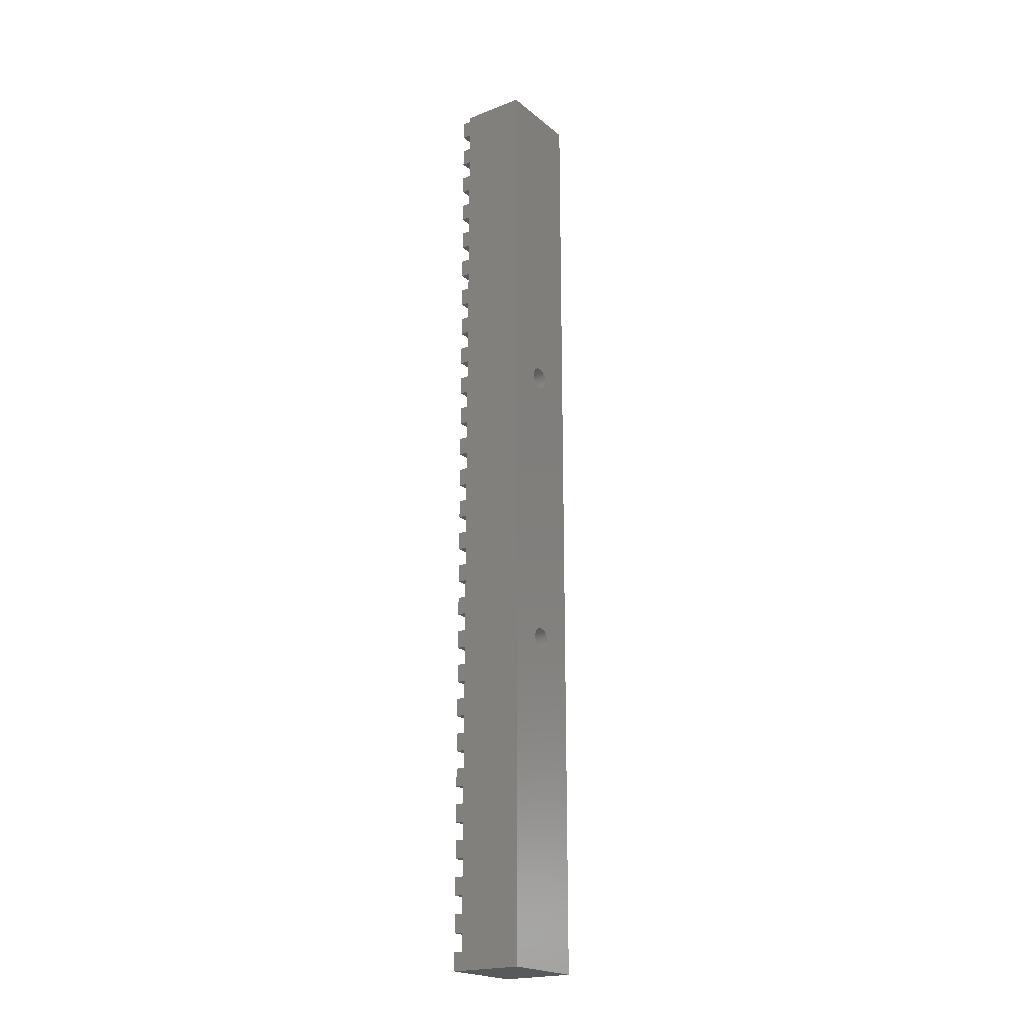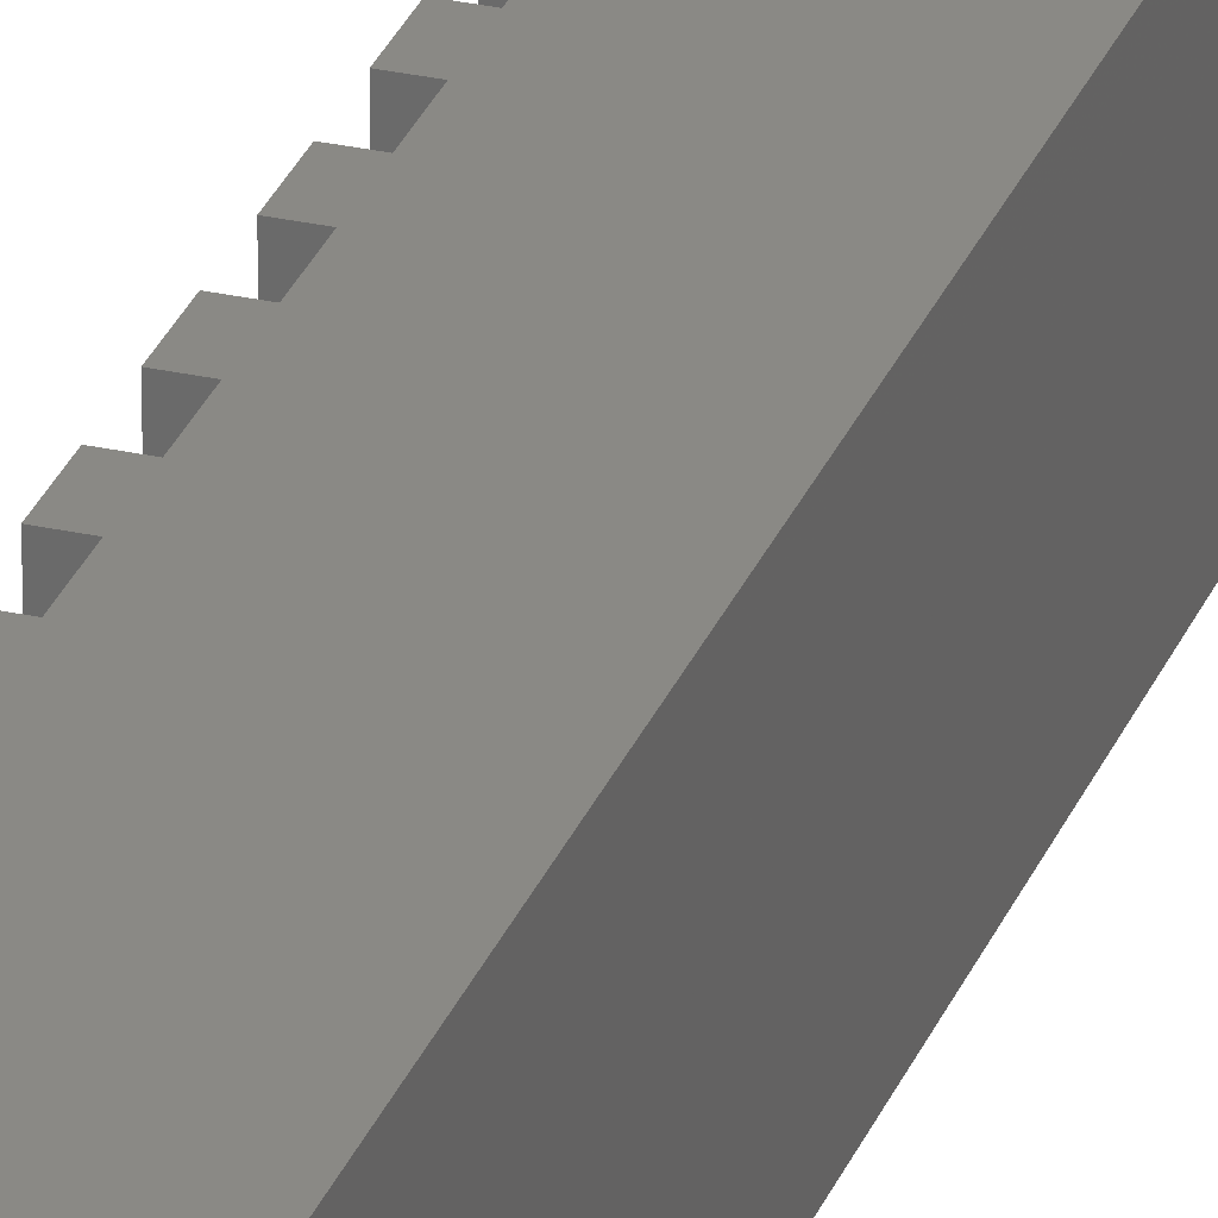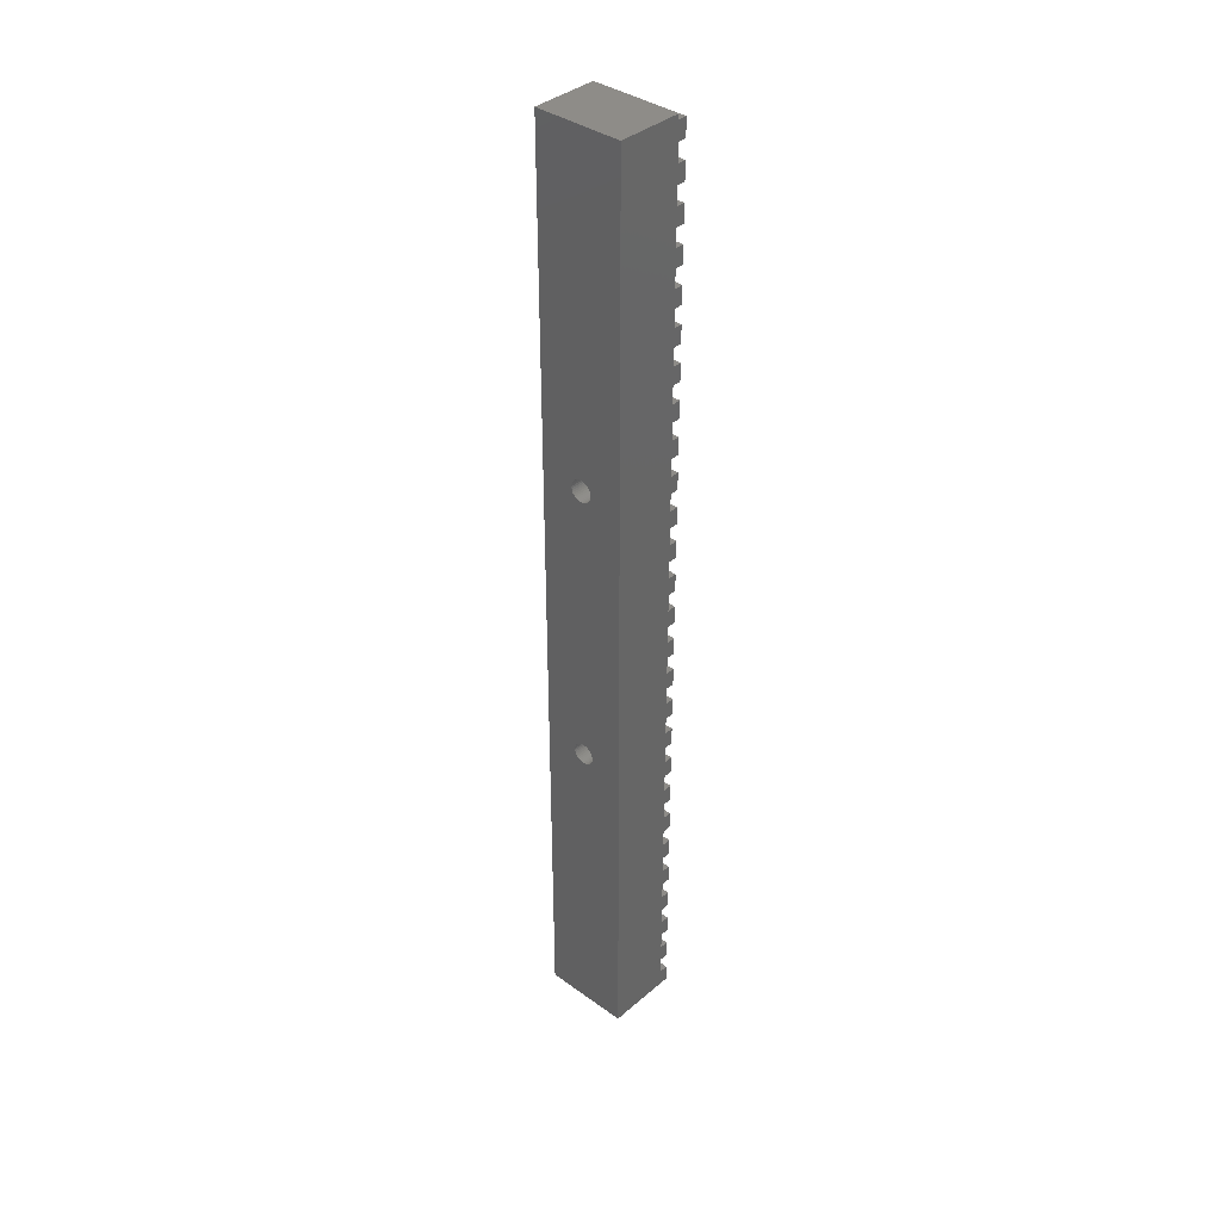
<metadata>
{"format":"stl","ext":"stl","renderer":"f3d","projection":"perspective","resolution":1024,"background":"white","views":[{"elev":-20.8,"azim":35.2,"up":"+Z"},{"elev":28.7,"azim":18.5,"up":"+Y"},{"elev":37.6,"azim":132.6,"up":"+Z"}]}
</metadata>
<code>
# stl→obj: 376 verts, 756 faces
v 0 8.664 63.44
v 0 2.664 63.44
v 0 8.664 64.66
v 0 2.664 64.66
v 5 2.664 0
v 5 2.664 65
v 0.6 2.664 64.66
v 0.6 2.664 65
v 0.6 2.664 62.22
v 0 2.664 62.22
v 0 2.664 61
v 0.6 2.664 61
v 0.6 2.664 59.78
v 0.6 2.664 57.34
v 0 2.664 57.34
v 0 2.664 56.12
v 0.6 2.664 63.44
v 0.6 2.664 56.12
v 0.6 2.664 54.9
v 0.6 2.664 52.46
v 0 2.664 52.46
v 0 2.664 51.24
v 0.6 2.664 58.56
v 0 2.664 58.56
v 0 2.664 59.78
v 0.6 2.664 51.24
v 0.6 2.664 50.02
v 0 2.664 54.9
v 0 2.664 53.68
v 0.6 2.664 53.68
v 0.6 2.664 45.14
v 0 2.664 45.14
v 0 2.664 43.92
v 0.6 2.664 43.92
v 0.6 2.664 42.7
v 0 2.664 50.02
v 0 2.664 48.8
v 0.6 2.664 48.8
v 0.6 2.664 47.58
v 0.6 2.664 46.36
v 0 2.664 46.36
v 0 2.664 47.58
v 0.6 2.664 40.26
v 0 2.664 40.26
v 0 2.664 39.04
v 0.6 2.664 39.04
v 0.6 2.664 37.82
v 0.6 2.664 41.48
v 0 2.664 41.48
v 0 2.664 42.7
v 0.6 2.664 35.38
v 0 2.664 35.38
v 0 2.664 34.16
v 0.6 2.664 34.16
v 0.6 2.664 32.94
v 0.6 2.664 36.6
v 0 2.664 36.6
v 0 2.664 37.82
v 0.6 2.664 30.5
v 0 2.664 30.5
v 0 2.664 29.28
v 0.6 2.664 29.28
v 0.6 2.664 28.06
v 0.6 2.664 31.72
v 0 2.664 31.72
v 0 2.664 32.94
v 0.6 2.664 25.62
v 0 2.664 25.62
v 0 2.664 24.4
v 0.6 2.664 24.4
v 0.6 2.664 23.18
v 0.6 2.664 26.84
v 0 2.664 26.84
v 0 2.664 28.06
v 0.6 2.664 20.74
v 0 2.664 20.74
v 0 2.664 19.52
v 0.6 2.664 19.52
v 0.6 2.664 18.3
v 0.6 2.664 21.96
v 0 2.664 21.96
v 0 2.664 23.18
v 0.6 2.664 15.86
v 0 2.664 15.86
v 0 2.664 14.64
v 0.6 2.664 14.64
v 0.6 2.664 13.42
v 0.6 2.664 17.08
v 0 2.664 17.08
v 0 2.664 18.3
v 0.6 2.664 10.98
v 0 2.664 10.98
v 0 2.664 9.76
v 0.6 2.664 9.76
v 0.6 2.664 8.54
v 0.6 2.664 12.2
v 0 2.664 12.2
v 0 2.664 13.42
v 0.6 2.664 6.1
v 0 2.664 6.1
v 0 2.664 4.88
v 0.6 2.664 4.88
v 0.6 2.664 3.66
v 0.6 2.664 7.32
v 0 2.664 7.32
v 0 2.664 8.54
v 0 2.664 1.22
v 0 2.664 0
v 0.6 2.664 1.22
v 0.6 2.664 2.44
v 0 2.664 2.44
v 0 2.664 3.66
v 0 8.664 0
v 0 8.664 1.22
v 0.6 8.664 1.22
v 5 8.664 0
v 0.6 8.664 2.44
v 5 8.664 65
v 0.6 8.664 4.88
v 0 8.664 4.88
v 0 8.664 6.1
v 0.6 8.664 6.1
v 0.6 8.664 7.32
v 0.6 8.664 9.76
v 0 8.664 9.76
v 0 8.664 10.98
v 0.6 8.664 3.66
v 0 8.664 3.66
v 0 8.664 2.44
v 0.6 8.664 10.98
v 0.6 8.664 12.2
v 0.6 8.664 14.64
v 0 8.664 14.64
v 0 8.664 15.86
v 0 8.664 7.32
v 0 8.664 8.54
v 0.6 8.664 8.54
v 0.6 8.664 15.86
v 0.6 8.664 17.08
v 0.6 8.664 19.52
v 0 8.664 19.52
v 0 8.664 20.74
v 0.6 8.664 64.66
v 0.6 8.664 65
v 0 8.664 12.2
v 0 8.664 13.42
v 0.6 8.664 13.42
v 0.6 8.664 20.74
v 0.6 8.664 21.96
v 0 8.664 17.08
v 0 8.664 18.3
v 0.6 8.664 18.3
v 0.6 8.664 24.4
v 0 8.664 24.4
v 0 8.664 25.62
v 0.6 8.664 25.62
v 0.6 8.664 26.84
v 0.6 8.664 23.18
v 0 8.664 23.18
v 0 8.664 21.96
v 0.6 8.664 29.28
v 0 8.664 29.28
v 0 8.664 30.5
v 0.6 8.664 30.5
v 0.6 8.664 31.72
v 0.6 8.664 28.06
v 0 8.664 28.06
v 0 8.664 26.84
v 0.6 8.664 34.16
v 0 8.664 34.16
v 0 8.664 35.38
v 0.6 8.664 35.38
v 0.6 8.664 36.6
v 0.6 8.664 32.94
v 0 8.664 32.94
v 0 8.664 31.72
v 0.6 8.664 39.04
v 0 8.664 39.04
v 0 8.664 40.26
v 0.6 8.664 40.26
v 0.6 8.664 41.48
v 0.6 8.664 37.82
v 0 8.664 37.82
v 0 8.664 36.6
v 0.6 8.664 43.92
v 0 8.664 43.92
v 0 8.664 45.14
v 0.6 8.664 45.14
v 0.6 8.664 46.36
v 0.6 8.664 42.7
v 0 8.664 42.7
v 0 8.664 41.48
v 0.6 8.664 48.8
v 0 8.664 48.8
v 0 8.664 50.02
v 0.6 8.664 50.02
v 0.6 8.664 51.24
v 0.6 8.664 47.58
v 0 8.664 47.58
v 0 8.664 46.36
v 0.6 8.664 53.68
v 0 8.664 53.68
v 0 8.664 54.9
v 0.6 8.664 54.9
v 0.6 8.664 56.12
v 0.6 8.664 52.46
v 0 8.664 52.46
v 0 8.664 51.24
v 0.6 8.664 58.56
v 0 8.664 58.56
v 0 8.664 59.78
v 0.6 8.664 59.78
v 0.6 8.664 61
v 0.6 8.664 57.34
v 0 8.664 57.34
v 0 8.664 56.12
v 0.6 8.664 63.44
v 0.6 8.664 62.22
v 0 8.664 62.22
v 0 8.664 61
v 0 6.402 42.63
v 0 6.387 42.7
v 0 5.533 41.76
v 0 5.664 41.75
v 0 4.941 42.7
v 0 4.925 42.63
v 0 4.914 42.5
v 0 4.925 42.37
v 0 4.959 42.24
v 0 5.014 42.12
v 0 5.089 42.02
v 0 5.182 41.93
v 0 5.794 41.76
v 0 5.92 41.8
v 0 6.039 41.85
v 0 6.146 41.93
v 0 6.238 42.02
v 0 6.313 42.12
v 0 6.368 42.24
v 0 6.402 42.37
v 0 6.414 42.5
v 0 5.289 41.85
v 0 5.407 41.8
v 0.6 6.387 42.7
v 0.6 4.941 42.7
v 0.6 6.368 42.76
v 5 6.402 42.63
v 5 4.959 42.76
v 0.6 5.014 42.88
v 5 5.014 42.88
v 0.6 5.089 42.98
v 5 5.089 42.98
v 0.6 5.182 43.07
v 5 5.182 43.07
v 0.6 5.289 43.15
v 5 5.289 43.15
v 0.6 5.407 43.2
v 5 5.407 43.2
v 0.6 5.533 43.24
v 5 5.533 43.24
v 0.6 5.664 43.25
v 5 5.664 43.25
v 0.6 5.794 43.24
v 5 5.794 43.24
v 0.6 5.92 43.2
v 5 5.92 43.2
v 0.6 6.039 43.15
v 5 6.039 43.15
v 0.6 6.146 43.07
v 5 6.146 43.07
v 0.6 6.238 42.98
v 5 6.238 42.98
v 0.6 6.313 42.88
v 5 6.313 42.88
v 5 6.368 42.76
v 5 6.414 42.5
v 5 6.402 42.37
v 5 6.368 42.24
v 5 6.313 42.12
v 5 6.238 42.02
v 5 6.146 41.93
v 5 6.039 41.85
v 5 5.92 41.8
v 5 5.794 41.76
v 5 5.664 41.75
v 5 5.533 41.76
v 5 5.407 41.8
v 5 5.289 41.85
v 5 5.182 41.93
v 5 5.089 42.02
v 5 5.014 42.12
v 5 4.959 42.24
v 5 4.925 42.37
v 5 4.914 42.5
v 5 4.925 42.63
v 0.6 4.959 42.76
v 0 6.184 21.96
v 0 6.238 22.02
v 0 6.313 22.12
v 0 6.368 22.24
v 0 6.402 22.63
v 0 6.414 22.5
v 0 6.402 22.37
v 0 6.368 22.76
v 0 6.313 22.88
v 0 6.238 22.98
v 0 6.146 23.07
v 0 6.039 23.15
v 0 5.98 23.18
v 0 4.925 22.37
v 0 4.959 22.24
v 0 5.014 22.12
v 0 5.089 22.02
v 0 5.143 21.96
v 0 5.347 23.18
v 0 5.289 23.15
v 0 5.182 23.07
v 0 5.089 22.98
v 0 5.014 22.88
v 0 4.959 22.76
v 0 4.925 22.63
v 0 4.914 22.5
v 0.6 5.98 23.18
v 0.6 5.143 21.96
v 0.6 5.347 23.18
v 0.6 5.182 21.93
v 5 5.089 22.02
v 5 6.146 21.93
v 0.6 6.039 21.85
v 5 6.039 21.85
v 0.6 5.92 21.8
v 5 5.92 21.8
v 0.6 5.794 21.76
v 5 5.794 21.76
v 0.6 5.664 21.75
v 5 5.664 21.75
v 0.6 5.533 21.76
v 5 5.533 21.76
v 0.6 5.407 21.8
v 5 5.407 21.8
v 0.6 5.289 21.85
v 5 5.289 21.85
v 5 5.182 21.93
v 0.6 6.184 21.96
v 0.6 5.92 23.2
v 5 6.039 23.15
v 5 5.407 23.2
v 0.6 5.533 23.24
v 5 5.533 23.24
v 0.6 5.664 23.25
v 5 5.664 23.25
v 0.6 5.794 23.24
v 5 5.794 23.24
v 5 5.92 23.2
v 5 6.146 23.07
v 5 6.238 22.98
v 5 6.313 22.88
v 5 6.368 22.76
v 5 6.402 22.63
v 5 6.414 22.5
v 5 6.402 22.37
v 5 6.368 22.24
v 5 6.313 22.12
v 5 6.238 22.02
v 0.6 6.146 21.93
v 5 5.014 22.12
v 5 4.959 22.24
v 5 4.925 22.37
v 5 4.914 22.5
v 5 4.925 22.63
v 5 4.959 22.76
v 5 5.014 22.88
v 5 5.089 22.98
v 5 5.182 23.07
v 5 5.289 23.15
v 0.6 5.407 23.2
f 1 2 3
f 3 2 4
f 5 6 7
f 7 6 8
f 9 10 11
f 12 13 5
f 14 15 16
f 11 12 9
f 9 12 5
f 9 5 17
f 17 5 7
f 17 7 2
f 2 7 4
f 18 19 5
f 20 21 22
f 16 18 14
f 14 18 5
f 14 5 23
f 23 5 13
f 23 13 24
f 24 13 25
f 26 27 5
f 28 29 19
f 19 29 30
f 19 30 5
f 5 30 20
f 5 20 26
f 26 20 22
f 31 32 33
f 34 35 5
f 36 37 27
f 27 37 38
f 27 38 5
f 5 38 39
f 33 34 31
f 31 34 5
f 31 5 40
f 40 5 39
f 40 39 41
f 41 39 42
f 43 44 45
f 46 47 5
f 45 46 43
f 43 46 5
f 43 5 48
f 48 5 35
f 48 35 49
f 49 35 50
f 51 52 53
f 54 55 5
f 53 54 51
f 51 54 5
f 51 5 56
f 56 5 47
f 56 47 57
f 57 47 58
f 59 60 61
f 62 63 5
f 61 62 59
f 59 62 5
f 59 5 64
f 64 5 55
f 64 55 65
f 65 55 66
f 67 68 69
f 70 71 5
f 69 70 67
f 67 70 5
f 67 5 72
f 72 5 63
f 72 63 73
f 73 63 74
f 75 76 77
f 78 79 5
f 77 78 75
f 75 78 5
f 75 5 80
f 80 5 71
f 80 71 81
f 81 71 82
f 83 84 85
f 86 87 5
f 85 86 83
f 83 86 5
f 83 5 88
f 88 5 79
f 88 79 89
f 89 79 90
f 91 92 93
f 94 95 5
f 93 94 91
f 91 94 5
f 91 5 96
f 96 5 87
f 96 87 97
f 97 87 98
f 99 100 101
f 102 103 5
f 101 102 99
f 99 102 5
f 99 5 104
f 104 5 95
f 104 95 105
f 105 95 106
f 107 108 109
f 109 108 5
f 109 5 110
f 110 5 103
f 110 103 111
f 111 103 112
f 113 114 115
f 113 115 116
f 116 115 117
f 116 117 118
f 119 120 121
f 122 123 118
f 124 125 126
f 121 122 119
f 119 122 118
f 119 118 127
f 127 118 117
f 127 117 128
f 128 117 129
f 130 131 118
f 132 133 134
f 135 136 123
f 123 136 137
f 123 137 118
f 118 137 124
f 118 124 130
f 130 124 126
f 138 139 118
f 140 141 142
f 143 144 118
f 145 146 131
f 131 146 147
f 131 147 118
f 118 147 132
f 118 132 138
f 138 132 134
f 148 149 118
f 150 151 139
f 139 151 152
f 139 152 118
f 118 152 140
f 118 140 148
f 148 140 142
f 153 154 155
f 156 157 118
f 155 156 153
f 153 156 118
f 153 118 158
f 158 118 149
f 158 149 159
f 159 149 160
f 161 162 163
f 164 165 118
f 163 164 161
f 161 164 118
f 161 118 166
f 166 118 157
f 166 157 167
f 167 157 168
f 169 170 171
f 172 173 118
f 171 172 169
f 169 172 118
f 169 118 174
f 174 118 165
f 174 165 175
f 175 165 176
f 177 178 179
f 180 181 118
f 179 180 177
f 177 180 118
f 177 118 182
f 182 118 173
f 182 173 183
f 183 173 184
f 185 186 187
f 188 189 118
f 187 188 185
f 185 188 118
f 185 118 190
f 190 118 181
f 190 181 191
f 191 181 192
f 193 194 195
f 196 197 118
f 195 196 193
f 193 196 118
f 193 118 198
f 198 118 189
f 198 189 199
f 199 189 200
f 201 202 203
f 204 205 118
f 203 204 201
f 201 204 118
f 201 118 206
f 206 118 197
f 206 197 207
f 207 197 208
f 209 210 211
f 212 213 118
f 211 212 209
f 209 212 118
f 209 118 214
f 214 118 205
f 214 205 215
f 215 205 216
f 217 1 3
f 3 143 217
f 217 143 118
f 217 118 218
f 218 118 213
f 218 213 219
f 219 213 220
f 6 118 8
f 8 118 144
f 220 11 219
f 219 11 10
f 210 24 211
f 211 24 25
f 216 16 215
f 215 16 15
f 202 29 203
f 203 29 28
f 208 22 207
f 207 22 21
f 194 37 195
f 195 37 36
f 200 41 199
f 199 41 42
f 186 33 187
f 187 33 32
f 221 222 191
f 223 224 49
f 225 226 50
f 50 226 227
f 50 227 49
f 49 227 228
f 49 228 229
f 229 230 49
f 49 230 231
f 49 231 232
f 49 224 192
f 224 233 192
f 192 233 234
f 192 234 235
f 235 236 192
f 192 236 237
f 192 237 238
f 238 239 192
f 192 239 240
f 192 240 191
f 191 240 241
f 191 241 221
f 232 242 49
f 49 242 243
f 49 243 223
f 244 222 221
f 226 225 245
f 246 244 247
f 248 249 250
f 250 249 251
f 250 251 252
f 252 251 253
f 252 253 254
f 254 253 255
f 254 255 256
f 256 255 257
f 256 257 258
f 258 257 259
f 258 259 260
f 260 259 261
f 260 261 262
f 262 261 263
f 262 263 264
f 264 263 265
f 264 265 266
f 266 265 267
f 266 267 268
f 268 267 269
f 268 269 270
f 270 269 271
f 270 271 272
f 272 271 273
f 272 273 274
f 274 273 246
f 274 246 275
f 275 246 247
f 244 221 247
f 247 221 241
f 247 241 276
f 276 241 240
f 276 240 277
f 277 240 239
f 277 239 278
f 278 239 238
f 278 238 279
f 279 238 237
f 279 237 280
f 280 237 236
f 280 236 281
f 281 236 235
f 281 235 282
f 282 235 234
f 282 234 283
f 283 234 233
f 283 233 284
f 284 233 224
f 284 224 285
f 285 224 223
f 285 223 286
f 286 223 243
f 286 243 287
f 287 243 242
f 287 242 288
f 288 242 232
f 288 232 289
f 289 232 231
f 289 231 290
f 290 231 230
f 290 230 291
f 291 230 229
f 291 229 292
f 292 229 228
f 292 228 293
f 293 228 227
f 293 227 294
f 294 227 226
f 294 226 295
f 295 226 245
f 295 245 248
f 248 245 296
f 248 296 249
f 178 45 179
f 179 45 44
f 184 57 183
f 183 57 58
f 170 53 171
f 171 53 52
f 176 65 175
f 175 65 66
f 162 61 163
f 163 61 60
f 168 73 167
f 167 73 74
f 154 69 155
f 155 69 68
f 297 298 160
f 160 298 299
f 160 299 300
f 301 159 302
f 302 159 160
f 302 160 303
f 303 160 300
f 301 304 159
f 159 304 305
f 159 305 306
f 306 307 159
f 159 307 308
f 159 308 309
f 310 311 81
f 311 312 81
f 81 312 313
f 81 313 314
f 82 315 316
f 316 317 82
f 82 317 318
f 82 318 319
f 319 320 82
f 82 320 321
f 82 321 81
f 81 321 322
f 81 322 310
f 323 309 308
f 324 314 313
f 316 315 325
f 326 324 327
f 328 329 330
f 330 329 331
f 330 331 332
f 332 331 333
f 332 333 334
f 334 333 335
f 334 335 336
f 336 335 337
f 336 337 338
f 338 337 339
f 338 339 340
f 340 339 341
f 340 341 342
f 342 341 326
f 342 326 343
f 343 326 327
f 298 297 344
f 345 323 346
f 347 348 349
f 349 348 350
f 349 350 351
f 351 350 352
f 351 352 353
f 353 352 345
f 353 345 354
f 354 345 346
f 323 308 346
f 346 308 307
f 346 307 355
f 355 307 306
f 355 306 356
f 356 306 305
f 356 305 357
f 357 305 304
f 357 304 358
f 358 304 301
f 358 301 359
f 359 301 302
f 359 302 360
f 360 302 303
f 360 303 361
f 361 303 300
f 361 300 362
f 362 300 299
f 362 299 363
f 363 299 298
f 363 298 364
f 364 298 344
f 364 344 328
f 328 344 365
f 328 365 329
f 324 313 327
f 327 313 312
f 327 312 366
f 366 312 311
f 366 311 367
f 367 311 310
f 367 310 368
f 368 310 322
f 368 322 369
f 369 322 321
f 369 321 370
f 370 321 320
f 370 320 371
f 371 320 319
f 371 319 372
f 372 319 318
f 372 318 373
f 373 318 317
f 373 317 374
f 374 317 316
f 374 316 375
f 375 316 325
f 375 325 347
f 347 325 376
f 347 376 348
f 141 77 142
f 142 77 76
f 150 89 151
f 151 89 90
f 133 85 134
f 134 85 84
f 145 97 146
f 146 97 98
f 125 93 126
f 126 93 92
f 135 105 136
f 136 105 106
f 120 101 121
f 121 101 100
f 129 111 128
f 128 111 112
f 113 108 114
f 114 108 107
f 278 279 116
f 282 283 116
f 340 342 5
f 5 342 343
f 343 327 5
f 5 327 366
f 5 366 367
f 275 247 118
f 118 247 276
f 118 276 116
f 116 276 277
f 116 277 278
f 279 280 116
f 116 280 281
f 116 281 282
f 362 363 116
f 373 374 285
f 6 295 248
f 6 260 118
f 118 260 262
f 118 262 264
f 358 359 283
f 283 359 360
f 283 360 116
f 116 360 361
f 116 361 362
f 367 368 5
f 5 368 369
f 5 369 6
f 6 369 370
f 248 250 6
f 6 250 252
f 6 252 254
f 254 256 6
f 6 256 258
f 6 258 260
f 264 266 118
f 118 266 268
f 118 268 270
f 355 356 283
f 283 356 357
f 283 357 358
f 116 330 332
f 370 292 293
f 370 293 6
f 6 293 294
f 6 294 295
f 374 375 285
f 285 375 347
f 285 347 349
f 270 272 118
f 118 272 274
f 118 274 275
f 349 351 285
f 285 351 353
f 285 353 284
f 284 353 354
f 284 354 283
f 283 354 346
f 283 346 355
f 363 364 116
f 116 364 328
f 116 328 330
f 332 334 116
f 116 334 336
f 116 336 5
f 5 336 338
f 5 338 340
f 289 370 288
f 288 370 287
f 287 370 286
f 286 370 371
f 286 371 285
f 285 371 372
f 285 372 373
f 289 290 370
f 370 290 291
f 370 291 292
f 116 5 113
f 113 5 108
f 129 117 111
f 111 117 110
f 115 114 109
f 109 114 107
f 117 115 110
f 110 115 109
f 120 119 101
f 101 119 102
f 127 128 103
f 103 128 112
f 119 127 102
f 102 127 103
f 135 123 105
f 105 123 104
f 122 121 99
f 99 121 100
f 123 122 104
f 104 122 99
f 125 124 93
f 93 124 94
f 137 136 95
f 95 136 106
f 124 137 94
f 94 137 95
f 145 131 97
f 97 131 96
f 130 126 91
f 91 126 92
f 131 130 96
f 96 130 91
f 133 132 85
f 85 132 86
f 147 146 87
f 87 146 98
f 132 147 86
f 86 147 87
f 150 139 89
f 89 139 88
f 138 134 83
f 83 134 84
f 139 138 88
f 88 138 83
f 141 140 77
f 77 140 78
f 152 151 79
f 79 151 90
f 140 152 78
f 78 152 79
f 148 142 75
f 75 142 76
f 314 324 81
f 81 324 80
f 75 80 324
f 324 326 75
f 75 326 341
f 75 341 339
f 344 149 365
f 365 149 148
f 365 148 329
f 329 148 331
f 339 337 75
f 75 337 335
f 75 335 148
f 148 335 333
f 148 333 331
f 149 344 160
f 160 344 297
f 154 153 69
f 69 153 70
f 325 315 71
f 71 315 82
f 159 309 158
f 158 309 323
f 352 350 153
f 153 350 70
f 158 323 153
f 153 323 345
f 153 345 352
f 325 71 376
f 376 71 70
f 376 70 348
f 348 70 350
f 168 157 73
f 73 157 72
f 156 155 67
f 67 155 68
f 157 156 72
f 72 156 67
f 162 161 61
f 61 161 62
f 166 167 63
f 63 167 74
f 161 166 62
f 62 166 63
f 176 165 65
f 65 165 64
f 164 163 59
f 59 163 60
f 165 164 64
f 64 164 59
f 170 169 53
f 53 169 54
f 174 175 55
f 55 175 66
f 169 174 54
f 54 174 55
f 184 173 57
f 57 173 56
f 172 171 51
f 51 171 52
f 173 172 56
f 56 172 51
f 178 177 45
f 45 177 46
f 182 183 47
f 47 183 58
f 177 182 46
f 46 182 47
f 192 181 49
f 49 181 48
f 180 179 43
f 43 179 44
f 181 180 48
f 48 180 43
f 186 185 33
f 33 185 34
f 245 225 35
f 35 225 50
f 191 222 190
f 190 222 244
f 185 273 271
f 257 255 34
f 34 255 253
f 34 253 251
f 190 244 185
f 185 244 246
f 185 246 273
f 271 269 185
f 185 269 267
f 185 267 265
f 265 263 185
f 185 263 261
f 185 261 34
f 34 261 259
f 34 259 257
f 245 35 296
f 296 35 34
f 296 34 249
f 249 34 251
f 200 189 41
f 41 189 40
f 188 187 31
f 31 187 32
f 189 188 40
f 40 188 31
f 194 193 37
f 37 193 38
f 198 199 39
f 39 199 42
f 193 198 38
f 38 198 39
f 208 197 22
f 22 197 26
f 196 195 27
f 27 195 36
f 197 196 26
f 26 196 27
f 202 201 29
f 29 201 30
f 206 207 20
f 20 207 21
f 201 206 30
f 30 206 20
f 216 205 16
f 16 205 18
f 204 203 19
f 19 203 28
f 205 204 18
f 18 204 19
f 210 209 24
f 24 209 23
f 214 215 14
f 14 215 15
f 209 214 23
f 23 214 14
f 220 213 11
f 11 213 12
f 212 211 13
f 13 211 25
f 213 212 12
f 12 212 13
f 1 217 2
f 2 217 17
f 218 219 9
f 9 219 10
f 217 218 17
f 17 218 9
f 143 3 7
f 7 3 4
f 144 143 8
f 8 143 7

</code>
